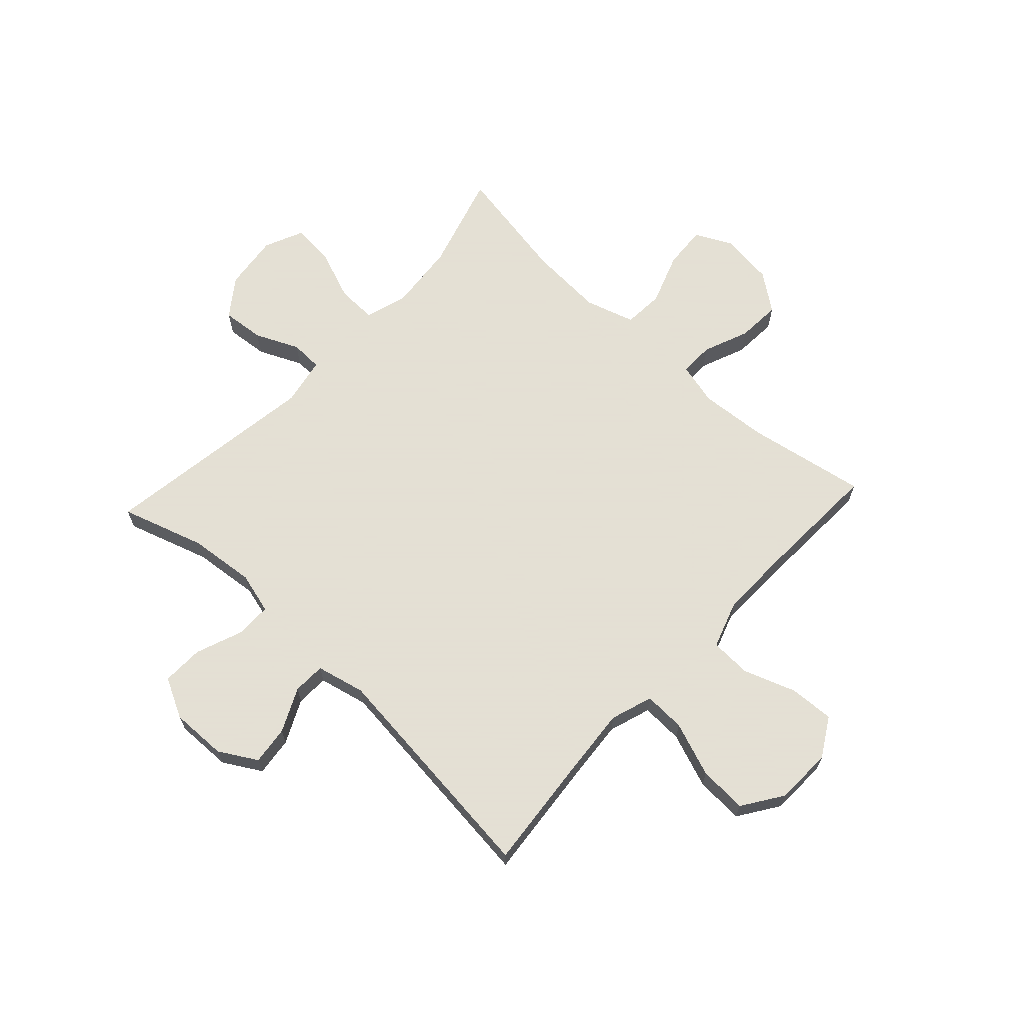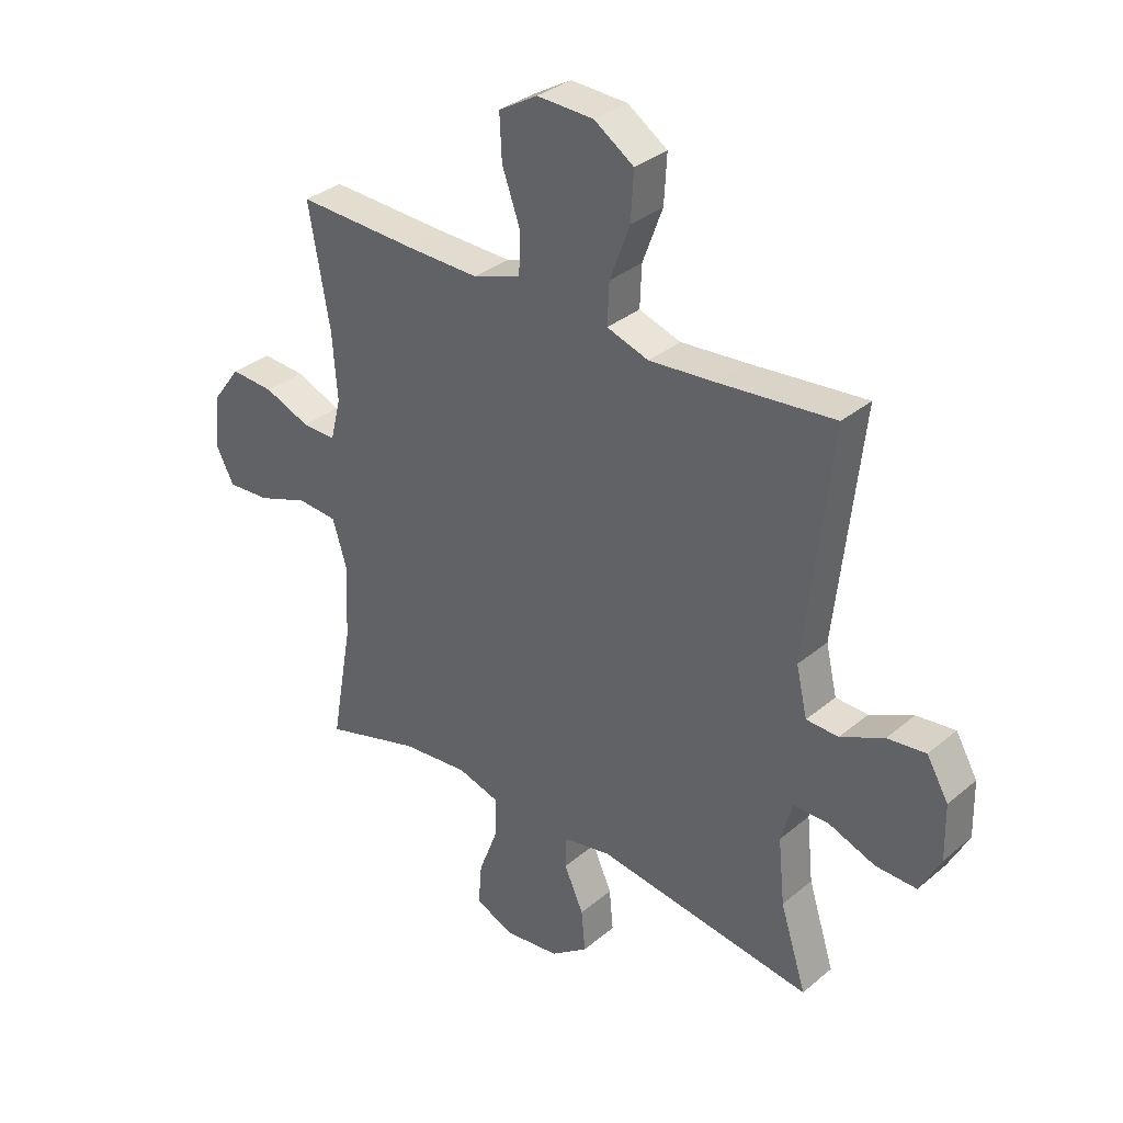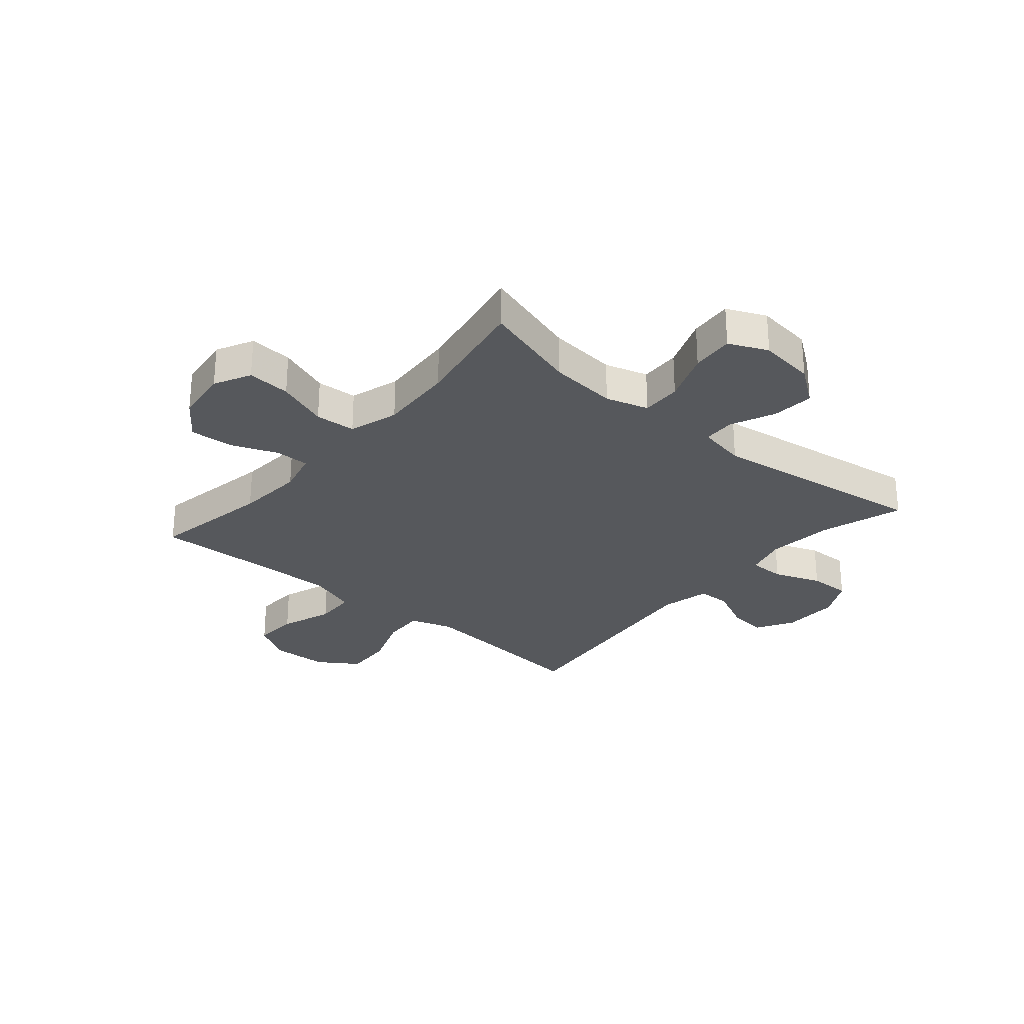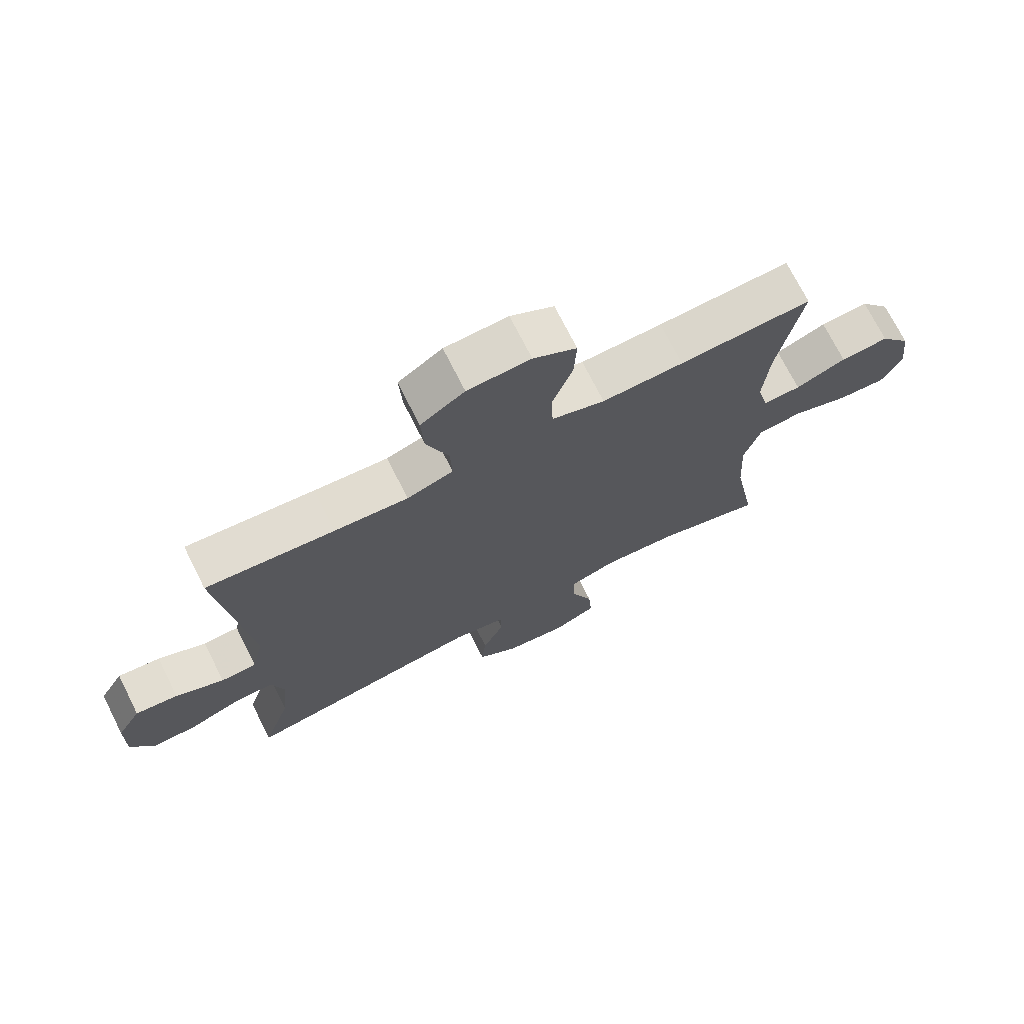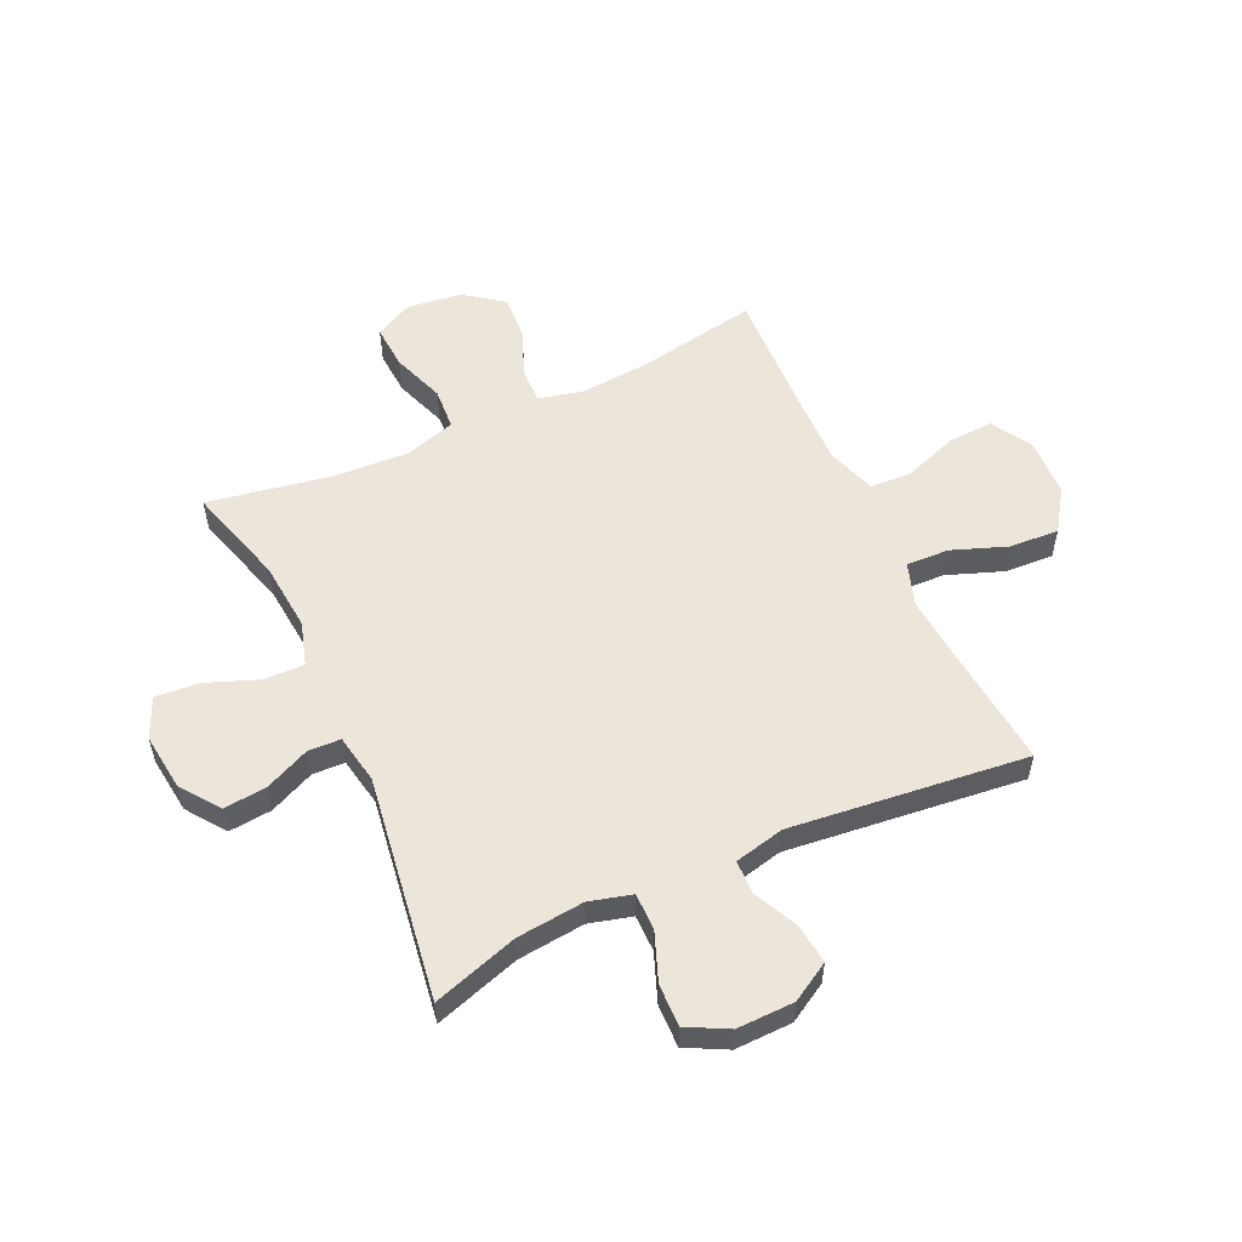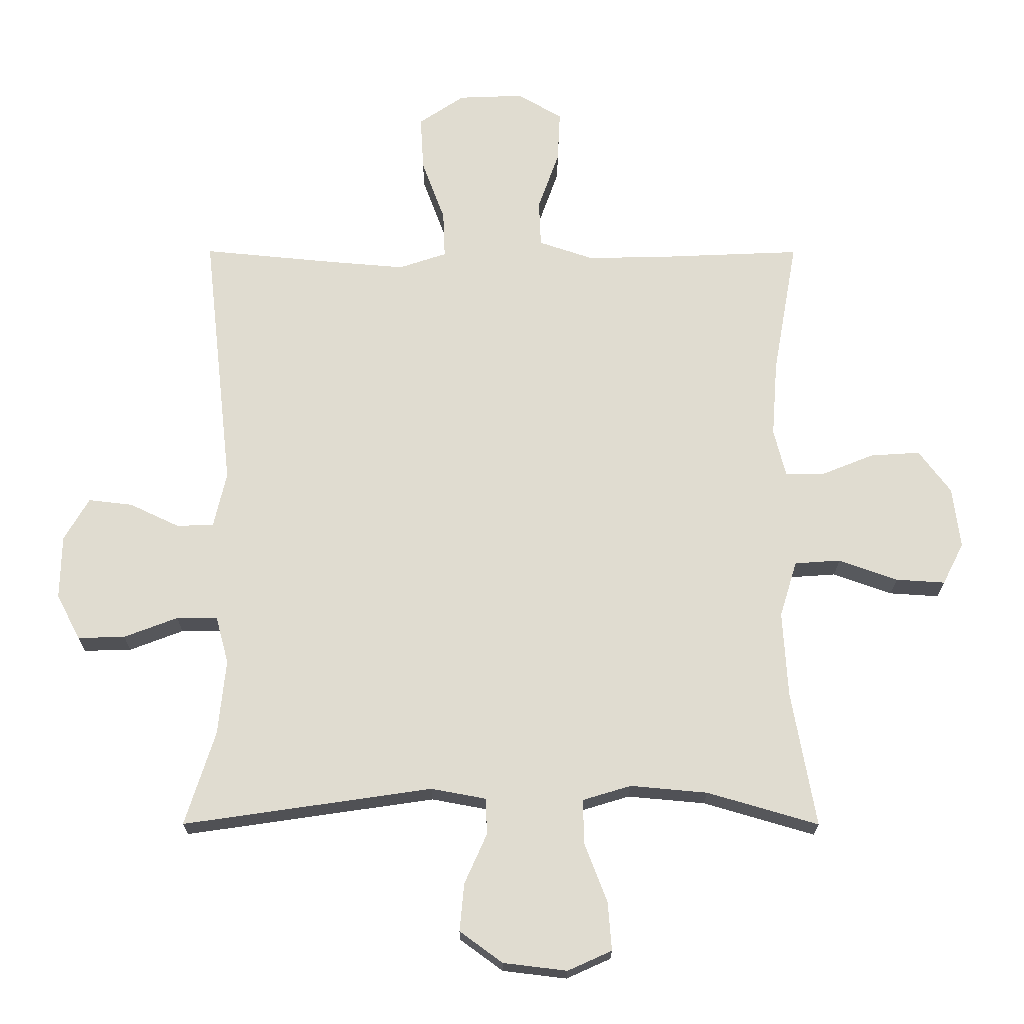
<metadata>
{"format":"obj","ext":"obj","renderer":"f3d","projection":"perspective","resolution":1024,"background":"white","views":[{"elev":66.2,"azim":-47.2,"up":"+Y"},{"elev":33.4,"azim":-138.6,"up":"+Z"},{"elev":-28.3,"azim":139.5,"up":"+Y"},{"elev":72.3,"azim":-26.7,"up":"+Z"},{"elev":55.6,"azim":-114.8,"up":"+Y"},{"elev":-20.4,"azim":-0.2,"up":"+Z"}]}
</metadata>
<code>
v -0.5 0.07 0.5
v -0.292 0.07 0.48
v -0.173 0.07 0.47
v -0.098 0.07 0.495
v -0.101 0.07 0.569
v -0.137 0.07 0.666
v -0.142 0.07 0.752
v -0.071 0.07 0.8
v 0.031 0.07 0.804
v 0.101 0.07 0.763
v 0.097 0.07 0.683
v 0.064 0.07 0.59
v 0.067 0.07 0.517
v 0.153 0.07 0.488
v 0.285 0.07 0.491
v 0.5 0.07 0.5
v 0.462 0.07 0.287
v 0.453 0.07 0.167
v 0.472 0.07 0.091
v 0.533 0.07 0.092
v 0.615 0.07 0.125
v 0.693 0.07 0.13
v 0.743 0.07 0.063
v 0.755 0.07 -0.033
v 0.722 0.07 -0.098
v 0.645 0.07 -0.093
v 0.553 0.07 -0.06
v 0.481 0.07 -0.065
v 0.454 0.07 -0.153
v 0.462 0.07 -0.287
v 0.5 0.07 -0.5
v 0.326 0.07 -0.449
v 0.205 0.07 -0.438
v 0.129 0.07 -0.461
v 0.131 0.07 -0.532
v 0.166 0.07 -0.623
v 0.172 0.07 -0.699
v 0.103 0.07 -0.73
v 0.003 0.07 -0.718
v -0.064 0.07 -0.669
v -0.057 0.07 -0.594
v -0.022 0.07 -0.516
v -0.024 0.07 -0.459
v -0.11 0.07 -0.443
v -0.5 0.07 -0.5
v -0.453 0.07 -0.352
v -0.441 0.07 -0.234
v -0.461 0.07 -0.16
v -0.525 0.07 -0.16
v -0.609 0.07 -0.192
v -0.683 0.07 -0.194
v -0.72 0.07 -0.123
v -0.718 0.07 -0.023
v -0.679 0.07 0.044
v -0.61 0.07 0.036
v -0.532 0.07 -0.001
v -0.474 0.07 0.001
v -0.454 0.07 0.088
v -0.5 0 0.5
v -0.292 0 0.48
v -0.173 0 0.47
v -0.098 0 0.495
v -0.101 0 0.569
v -0.137 0 0.666
v -0.142 0 0.752
v -0.071 0 0.8
v 0.031 0 0.804
v 0.101 0 0.763
v 0.097 0 0.683
v 0.064 0 0.59
v 0.067 0 0.517
v 0.153 0 0.488
v 0.285 0 0.491
v 0.5 0 0.5
v 0.462 0 0.287
v 0.453 0 0.167
v 0.472 0 0.091
v 0.533 0 0.092
v 0.615 0 0.125
v 0.693 0 0.13
v 0.743 0 0.063
v 0.755 0 -0.033
v 0.722 0 -0.098
v 0.645 0 -0.093
v 0.553 0 -0.06
v 0.481 0 -0.065
v 0.454 0 -0.153
v 0.462 0 -0.287
v 0.5 0 -0.5
v 0.326 0 -0.449
v 0.205 0 -0.438
v 0.129 0 -0.461
v 0.131 0 -0.532
v 0.166 0 -0.623
v 0.172 0 -0.699
v 0.103 0 -0.73
v 0.003 0 -0.718
v -0.064 0 -0.669
v -0.057 0 -0.594
v -0.022 0 -0.516
v -0.024 0 -0.459
v -0.11 0 -0.443
v -0.5 0 -0.5
v -0.453 0 -0.352
v -0.441 0 -0.234
v -0.461 0 -0.16
v -0.525 0 -0.16
v -0.609 0 -0.192
v -0.683 0 -0.194
v -0.72 0 -0.123
v -0.718 0 -0.023
v -0.679 0 0.044
v -0.61 0 0.036
v -0.532 0 -0.001
v -0.474 0 0.001
v -0.454 0 0.088
f 54 55 56
f 53 54 56
f 52 53 56
f 51 52 56
f 50 51 56
f 49 50 56
f 48 49 56 57
f 47 48 57 58
f 44 45 46
f 43 44 46 47
f 40 41 42
f 39 40 42
f 38 39 42
f 37 38 42
f 36 37 42
f 35 36 42
f 34 35 42 43
f 43 47 58
f 34 43 58
f 33 34 58
f 30 31 32
f 58 1 2
f 33 58 2
f 32 33 2
f 30 32 2
f 29 30 2
f 25 26 27
f 24 25 27
f 23 24 27
f 22 23 27
f 21 22 27
f 20 21 27
f 19 20 27 28
f 15 16 17
f 14 15 17 18
f 19 28 29
f 18 19 29
f 14 18 29
f 13 14 29
f 10 11 12
f 9 10 12
f 8 9 12
f 7 8 12
f 6 7 12
f 5 6 12
f 29 2 3
f 13 29 3 4
f 4 5 12 13
f 114 113 112
f 114 112 111
f 114 111 110
f 114 110 109
f 114 109 108
f 114 108 107
f 115 114 107 106
f 116 115 106 105
f 104 103 102
f 105 104 102 101
f 100 99 98
f 100 98 97
f 100 97 96
f 100 96 95
f 100 95 94
f 100 94 93
f 101 100 93 92
f 116 105 101
f 116 101 92
f 116 92 91
f 90 89 88
f 60 59 116
f 60 116 91
f 60 91 90
f 60 90 88
f 60 88 87
f 85 84 83
f 85 83 82
f 85 82 81
f 85 81 80
f 85 80 79
f 85 79 78
f 86 85 78 77
f 75 74 73
f 76 75 73 72
f 87 86 77
f 87 77 76
f 87 76 72
f 87 72 71
f 70 69 68
f 70 68 67
f 70 67 66
f 70 66 65
f 70 65 64
f 70 64 63
f 61 60 87
f 62 61 87 71
f 71 70 63 62
f 1 59 60 2
f 2 60 61 3
f 3 61 62 4
f 4 62 63 5
f 5 63 64 6
f 6 64 65 7
f 7 65 66 8
f 8 66 67 9
f 9 67 68 10
f 10 68 69 11
f 11 69 70 12
f 12 70 71 13
f 13 71 72 14
f 14 72 73 15
f 15 73 74 16
f 16 74 75 17
f 17 75 76 18
f 18 76 77 19
f 19 77 78 20
f 20 78 79 21
f 21 79 80 22
f 22 80 81 23
f 23 81 82 24
f 24 82 83 25
f 25 83 84 26
f 26 84 85 27
f 27 85 86 28
f 28 86 87 29
f 29 87 88 30
f 30 88 89 31
f 31 89 90 32
f 32 90 91 33
f 33 91 92 34
f 34 92 93 35
f 35 93 94 36
f 36 94 95 37
f 37 95 96 38
f 38 96 97 39
f 39 97 98 40
f 40 98 99 41
f 41 99 100 42
f 42 100 101 43
f 43 101 102 44
f 44 102 103 45
f 45 103 104 46
f 46 104 105 47
f 47 105 106 48
f 48 106 107 49
f 49 107 108 50
f 50 108 109 51
f 51 109 110 52
f 52 110 111 53
f 53 111 112 54
f 54 112 113 55
f 55 113 114 56
f 56 114 115 57
f 57 115 116 58
f 58 116 59 1

</code>
